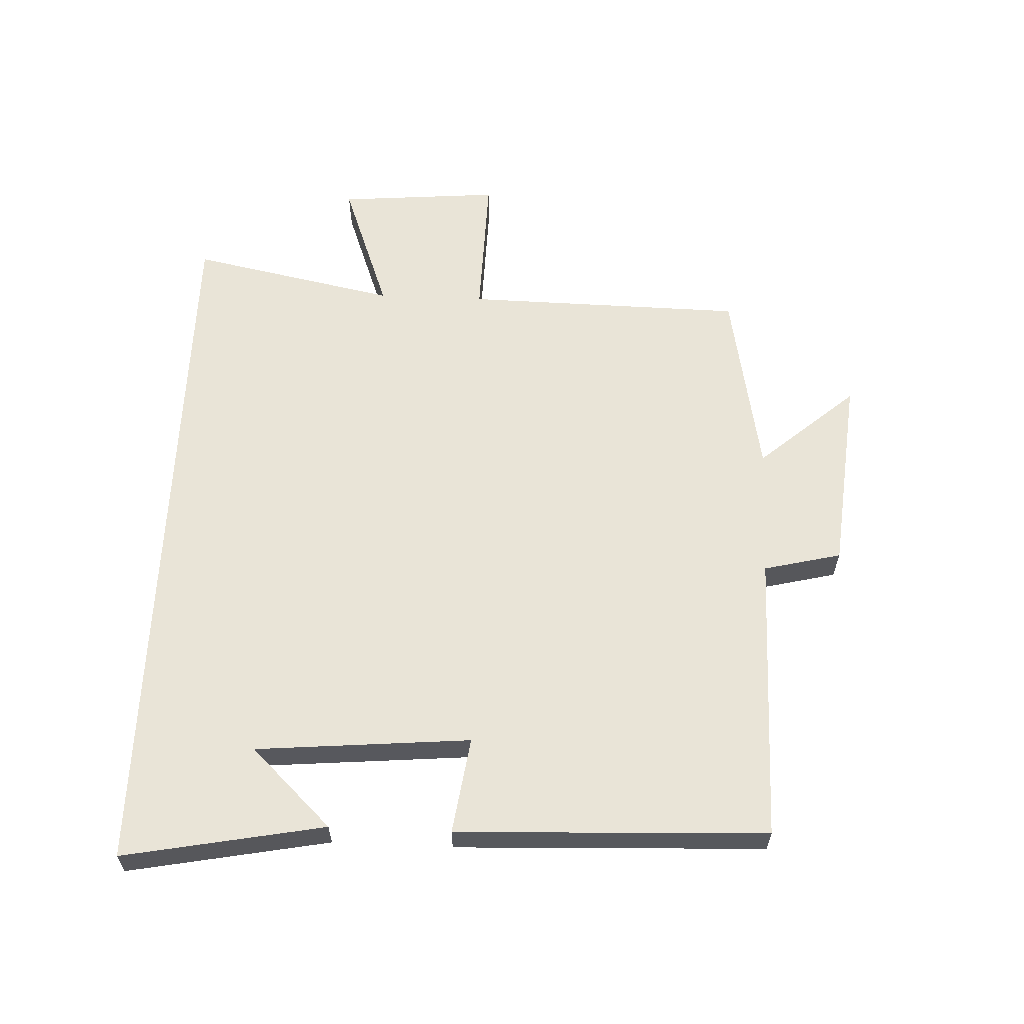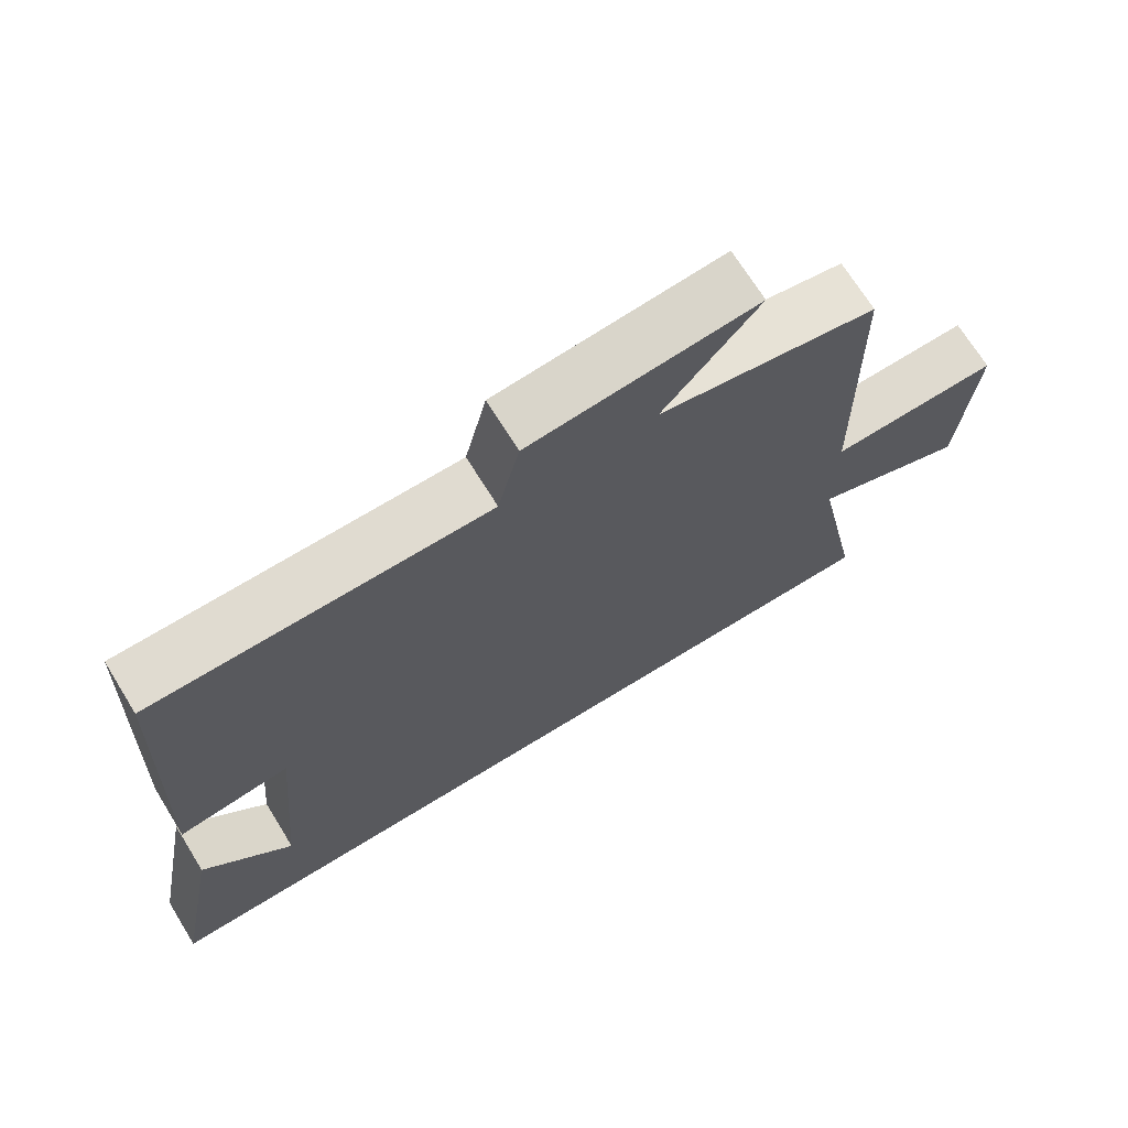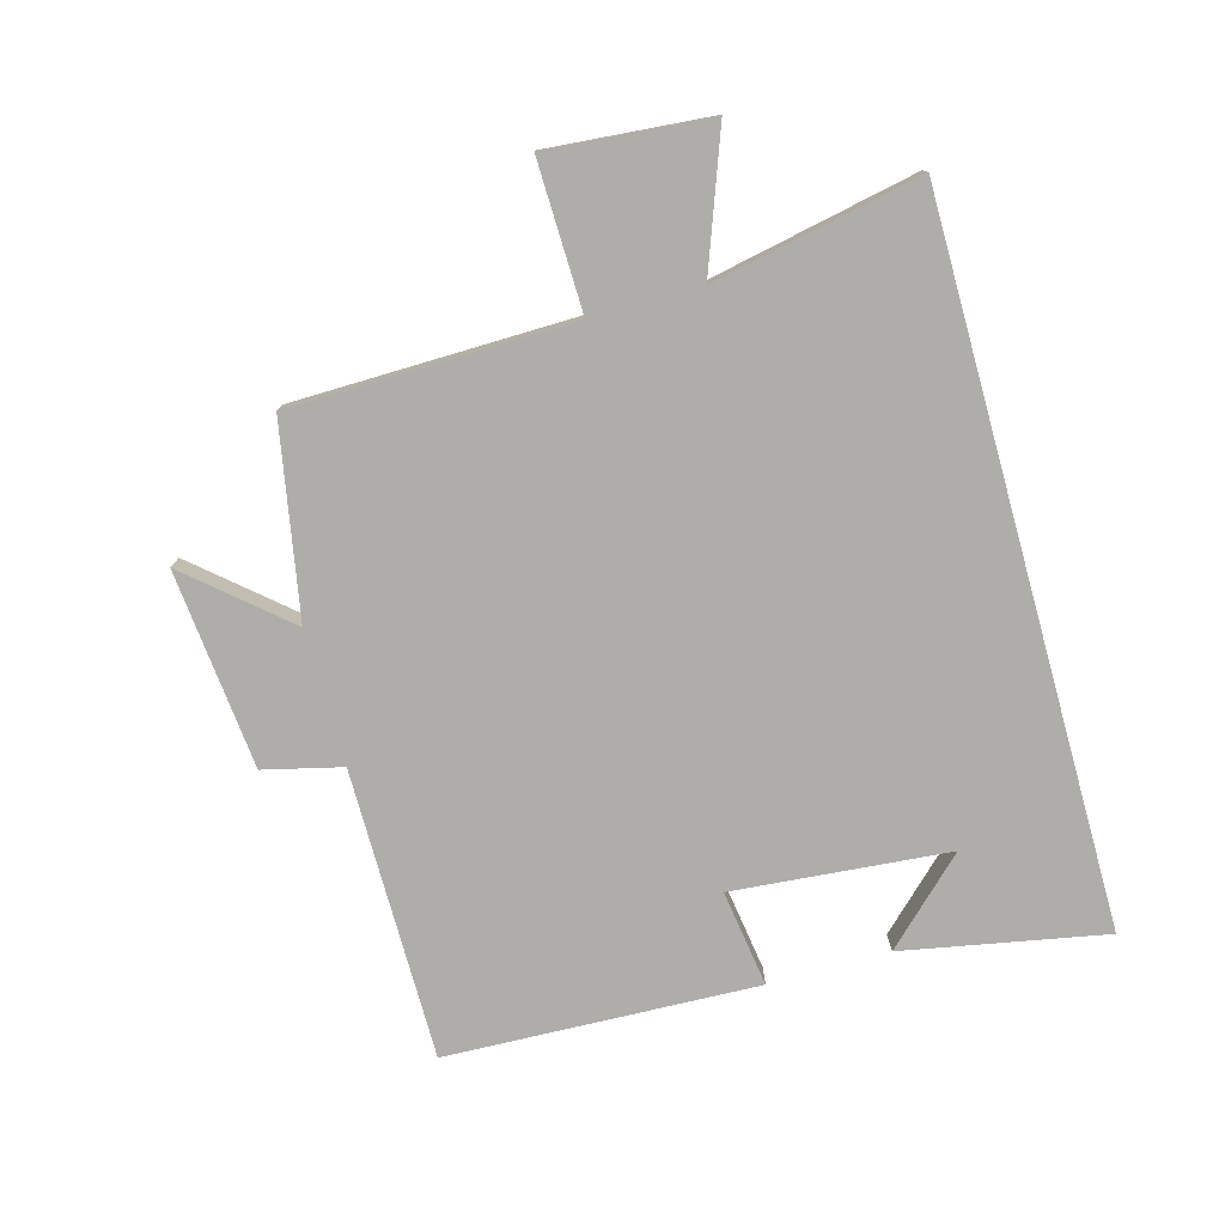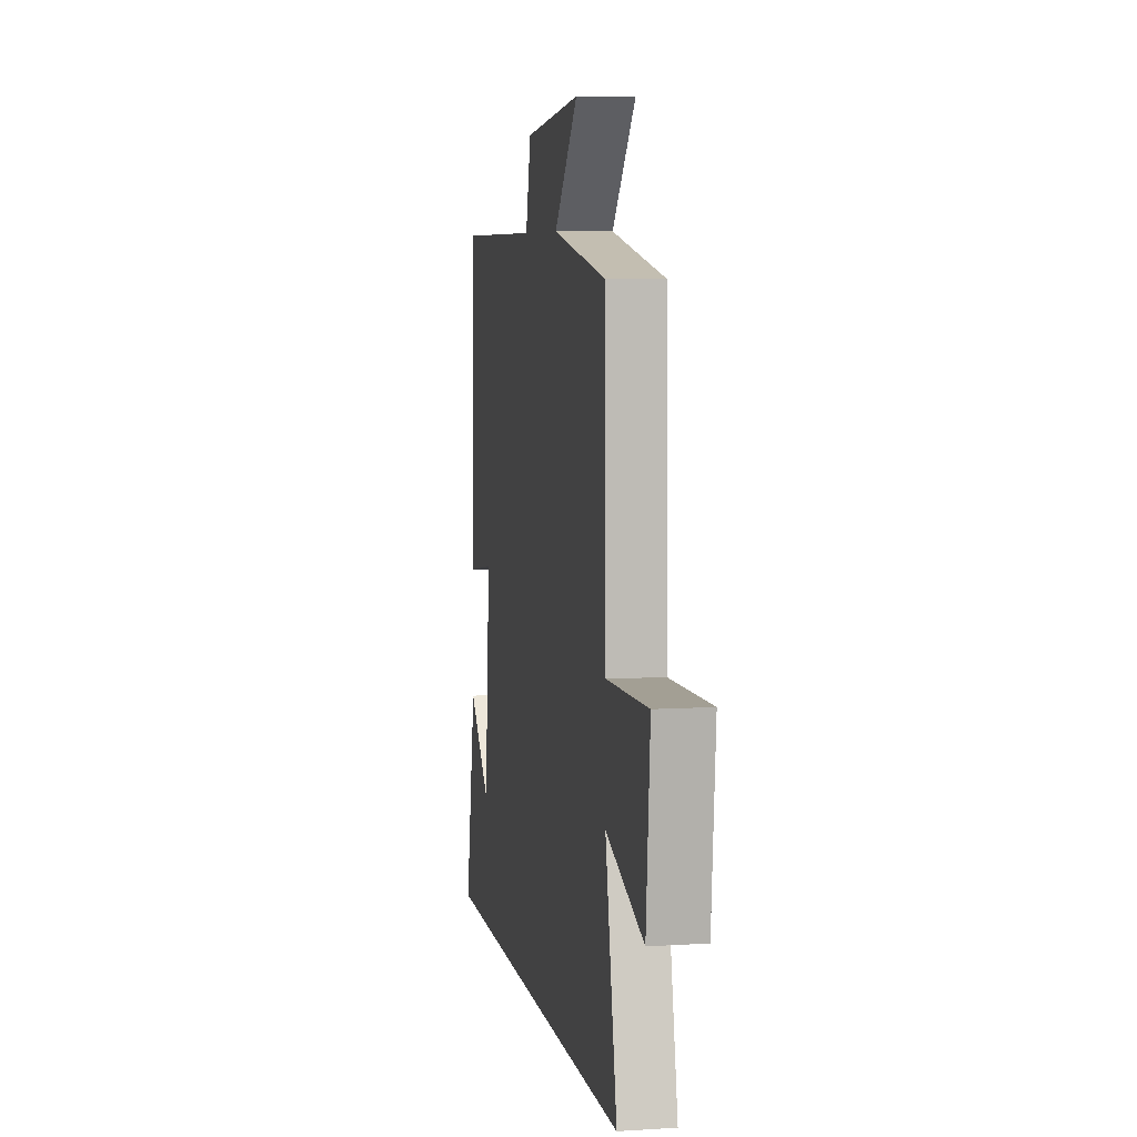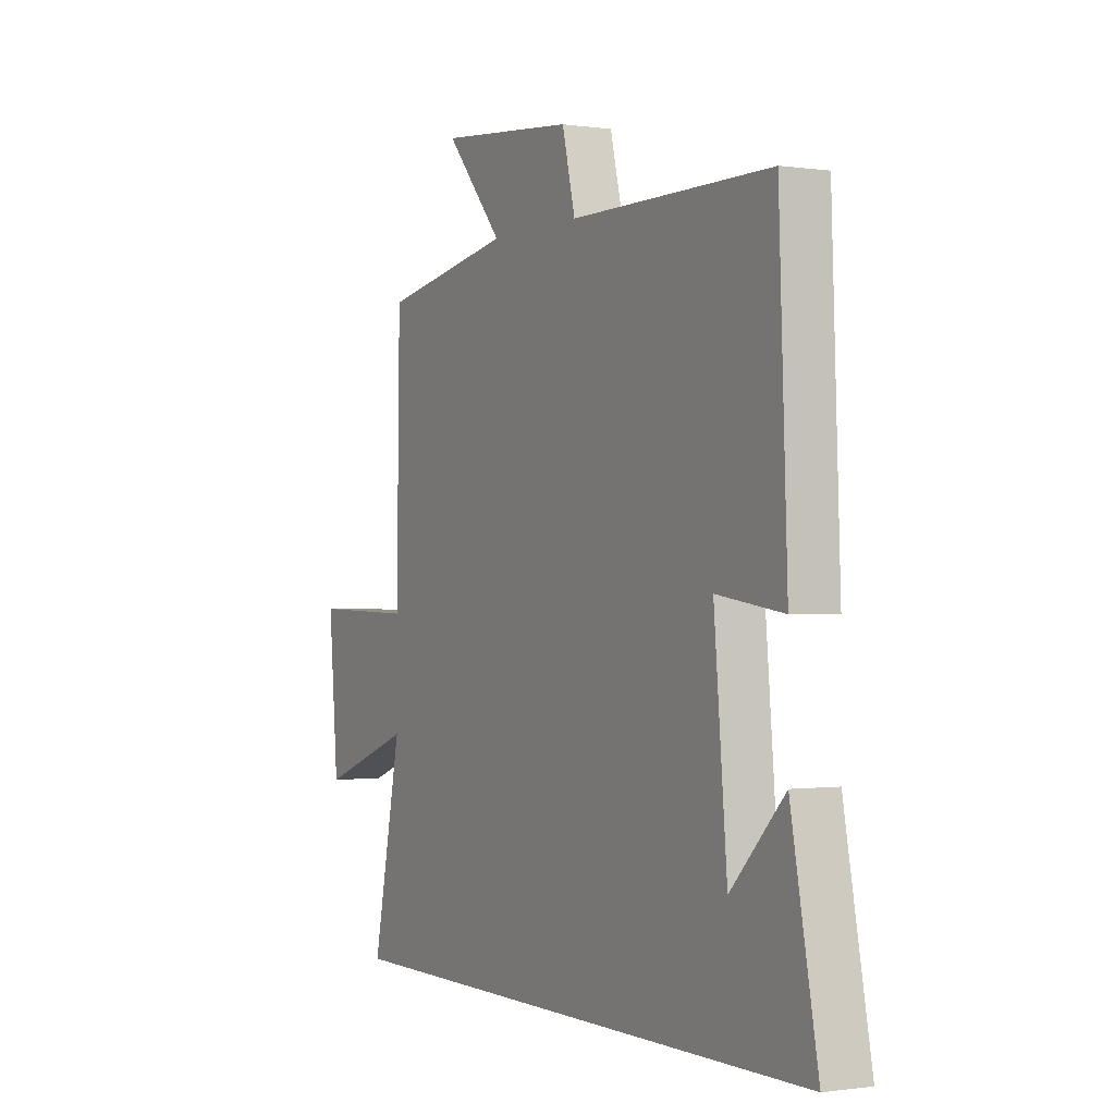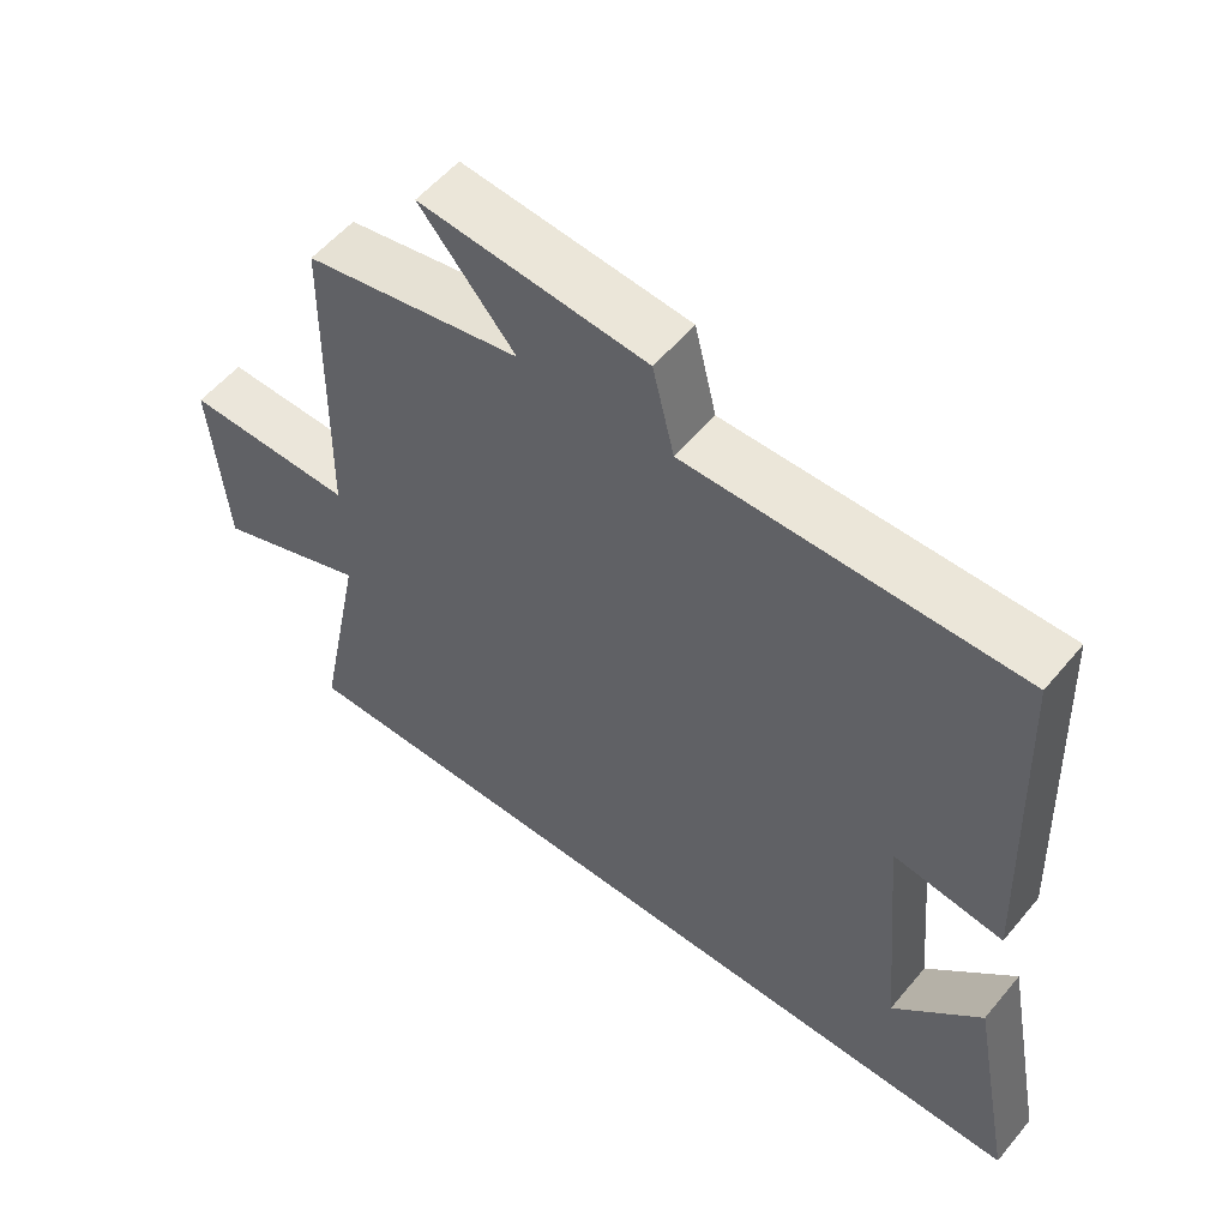
<metadata>
{"format":"obj","ext":"obj","renderer":"f3d","projection":"perspective","resolution":1024,"background":"white","views":[{"elev":60.8,"azim":-87.5,"up":"+Y"},{"elev":69.9,"azim":-31.7,"up":"+Z"},{"elev":-77.4,"azim":105.6,"up":"+Y"},{"elev":6.6,"azim":79.4,"up":"+Z"},{"elev":-0.6,"azim":-118.7,"up":"+Z"},{"elev":55.3,"azim":-141.0,"up":"+Z"}]}
</metadata>
<code>
v 0.566 0.07 -0.5
v -0.561 0.07 -0.5
v -0.5 0.07 -0.181
v -0.377 0.07 -0.309
v -0.347 0.07 0.031
v -0.5 0.07 0.009
v -0.481 0.07 0.501
v -0.021 0.07 0.5
v 0.009 0.07 0.623
v 0.323 0.07 0.653
v 0.191 0.07 0.5
v 0.493 0.07 0.444
v 0.5 0.07 0
v 0.735 0.07 0.005
v 0.713 0.07 -0.251
v 0.5 0.07 -0.172
v 0.566 0 -0.5
v -0.561 0 -0.5
v -0.5 0 -0.181
v -0.377 0 -0.309
v -0.347 0 0.031
v -0.5 0 0.009
v -0.481 0 0.501
v -0.021 0 0.5
v 0.009 0 0.623
v 0.323 0 0.653
v 0.191 0 0.5
v 0.493 0 0.444
v 0.5 0 0
v 0.735 0 0.005
v 0.713 0 -0.251
v 0.5 0 -0.172
f 13 14 15 16
f 11 12 13 16
f 11 16 1
f 8 9 10 11
f 8 11 1
f 5 6 7 8
f 4 5 8 1
f 2 3 4
f 1 2 4
f 32 31 30 29
f 32 29 28 27
f 17 32 27
f 27 26 25 24
f 17 27 24
f 24 23 22 21
f 17 24 21 20
f 20 19 18
f 20 18 17
f 1 17 18 2
f 2 18 19 3
f 3 19 20 4
f 4 20 21 5
f 5 21 22 6
f 6 22 23 7
f 7 23 24 8
f 8 24 25 9
f 9 25 26 10
f 10 26 27 11
f 11 27 28 12
f 12 28 29 13
f 13 29 30 14
f 14 30 31 15
f 15 31 32 16
f 16 32 17 1

</code>
